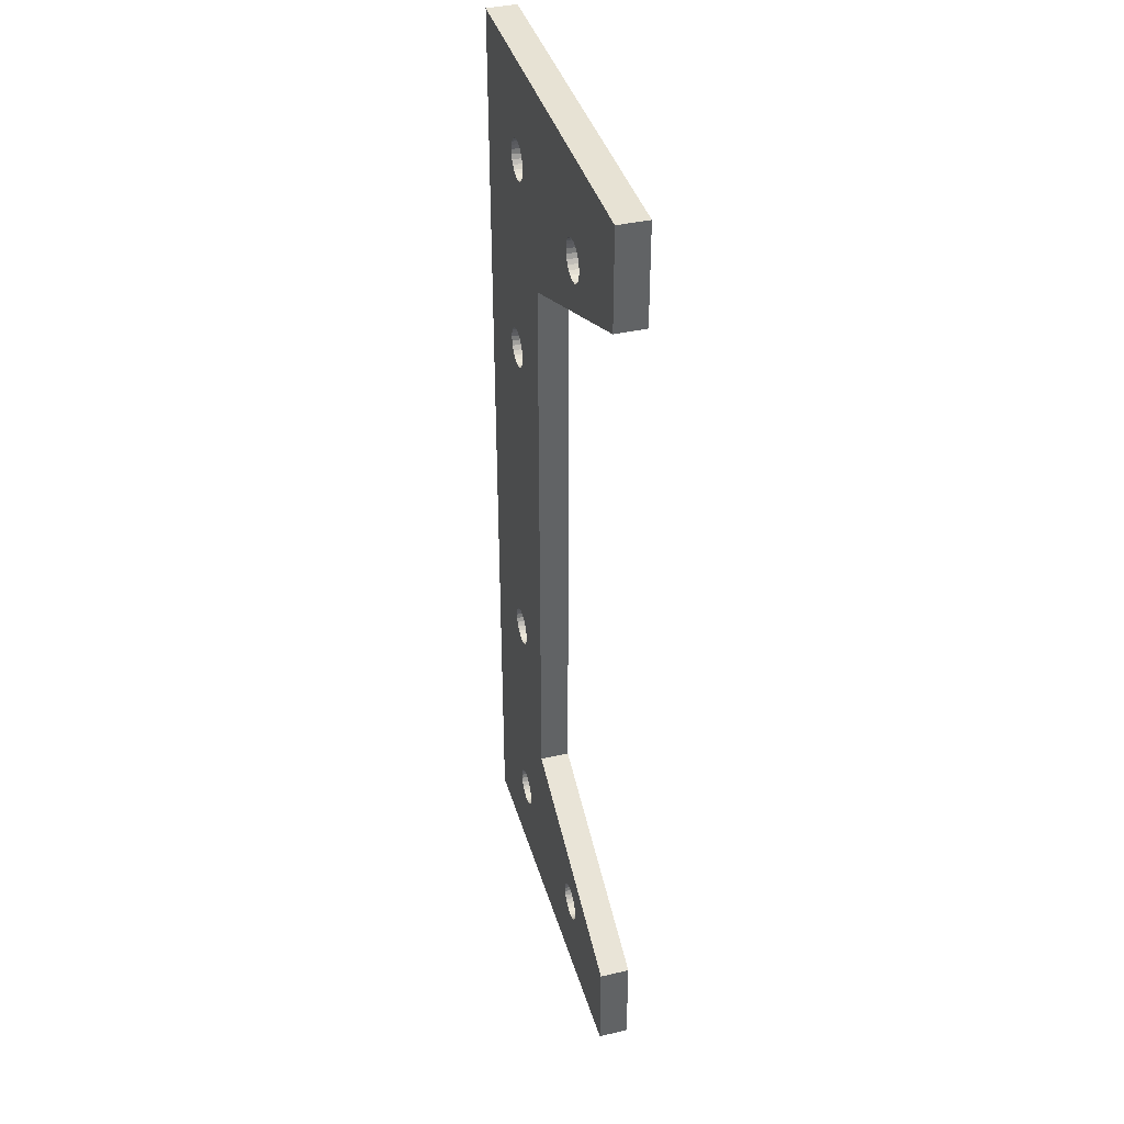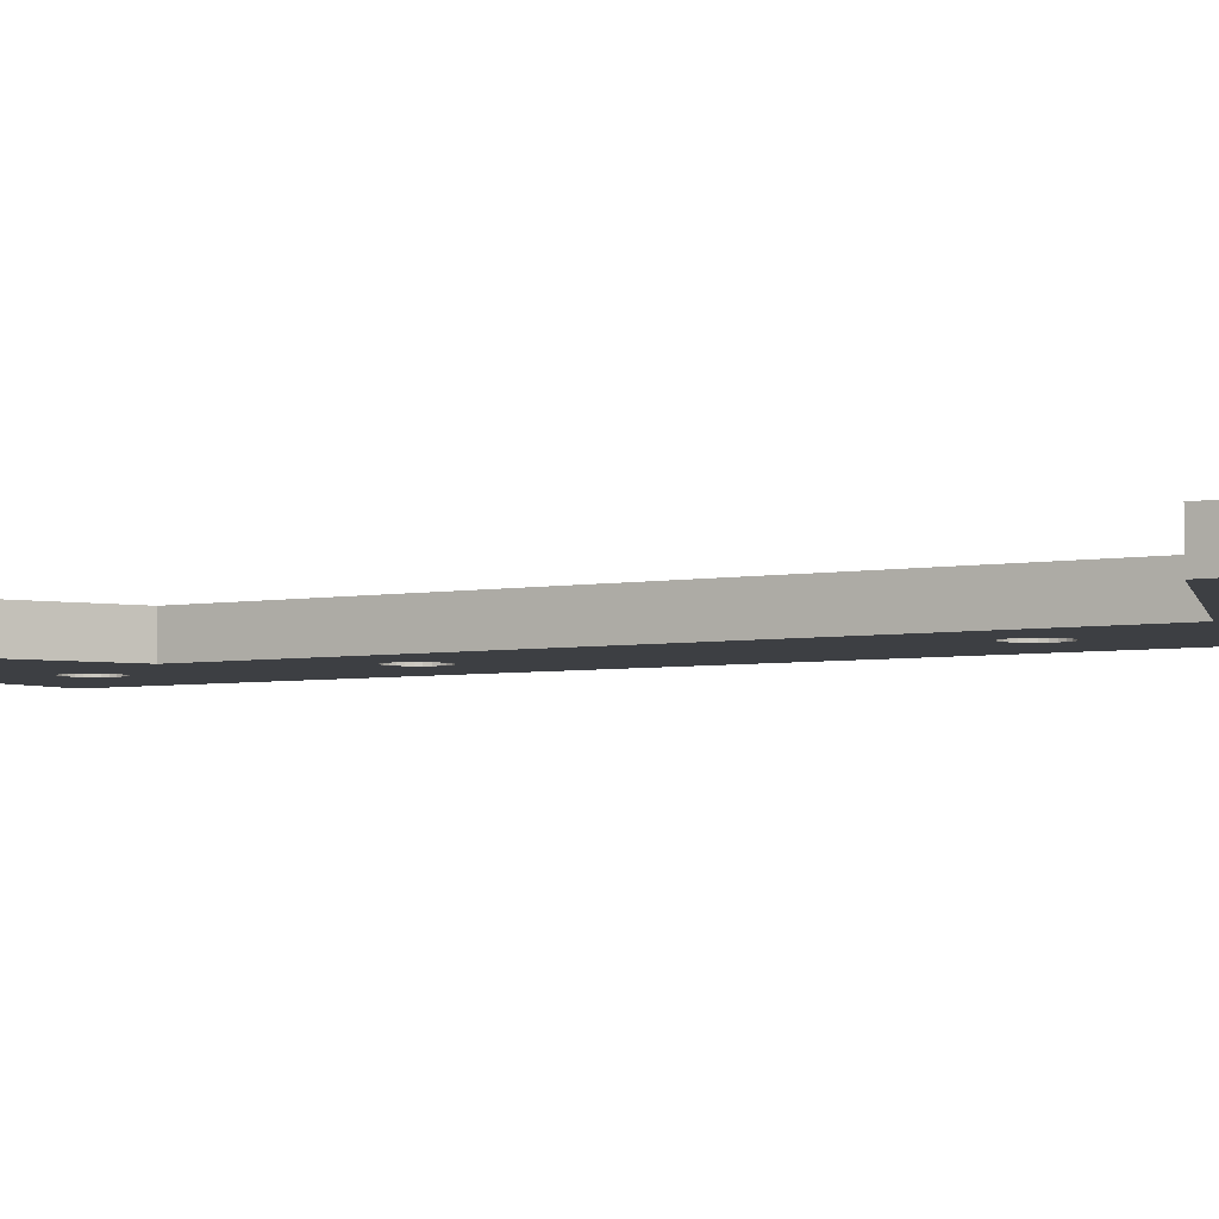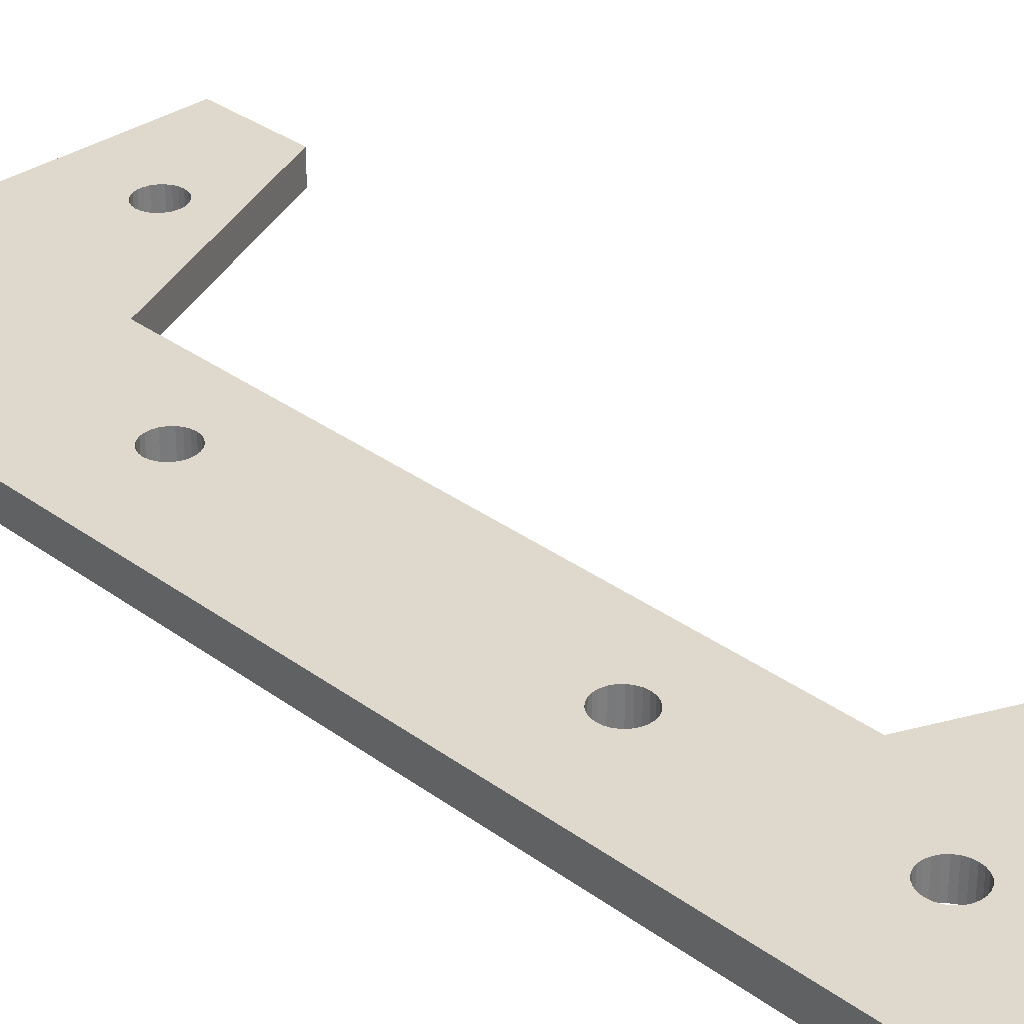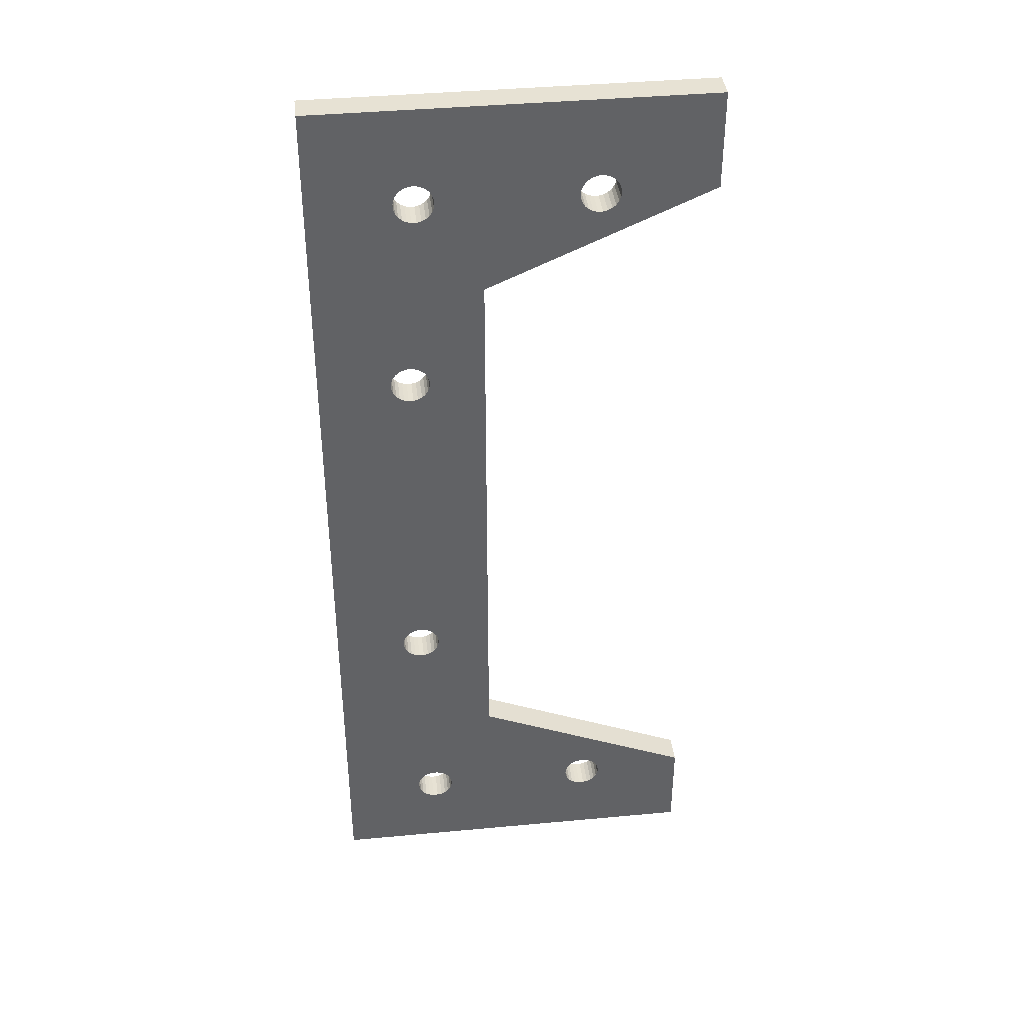
<metadata>
{"format":"obj","ext":"obj","renderer":"f3d","projection":"perspective","resolution":1024,"background":"white","views":[{"elev":39.7,"azim":-106.0,"up":"+Y"},{"elev":-3.9,"azim":-56.1,"up":"+Z"},{"elev":32.2,"azim":135.8,"up":"+Z"},{"elev":39.8,"azim":173.4,"up":"+Y"}]}
</metadata>
<code>
v 3.425 96.96 0
v -36.57 96.96 0
v -36.57 96.96 3
v 3.425 96.96 3
v -36.57 86.96 0
v -36.57 86.96 3
v 3.425 -3.038 3
v 3.425 -3.038 0
v -23 87 0
v -8.942 87.48 0
v -9 87 0
v -8.942 86.52 0
v -23.06 86.52 0
v -5.864 4.354 0
v -5.503 4.674 0
v -5.229 5.071 0
v -25.24 85.01 0
v -24.76 85.01 0
v -13.66 76.96 0
v -6.291 4.13 0
v -5.058 5.521 0
v -6.759 4.015 0
v -23.06 87.48 0
v -25.71 85.13 0
v -5 6 0
v -7.241 4.015 0
v -23.23 87.93 0
v -8.771 87.93 0
v -5.058 6.479 0
v -7.709 4.13 0
v -5.229 6.929 0
v -23.5 88.33 0
v -8.497 88.33 0
v -23.86 88.65 0
v -8.136 88.65 0
v -24.29 88.87 0
v -7.709 88.87 0
v -26.94 86.52 0
v -26.77 86.07 0
v -26.5 85.67 0
v -26.14 85.35 0
v -26.5 88.33 0
v -26.77 87.93 0
v -26.94 87.48 0
v -27 87 0
v -23.86 4.354 0
v -8.497 4.674 0
v -8.136 4.354 0
v -24.76 88.99 0
v -23.5 4.674 0
v -25.24 88.99 0
v -25.71 88.87 0
v -26.14 88.65 0
v -4 29.84 0
v -4.058 30.32 0
v -4 66 0
v -4.058 65.52 0
v -13.66 16.96 0
v -7.942 65.52 0
v -7.771 65.07 0
v -23.23 5.071 0
v -8.771 5.071 0
v -7.942 30.32 0
v -7.771 30.77 0
v -24.29 4.13 0
v -23.06 5.521 0
v -8.942 5.521 0
v -23 6 0
v -8.942 6.479 0
v -9 6 0
v -23.06 6.479 0
v -23.23 6.929 0
v -8.771 6.929 0
v -6.291 7.87 0
v -6.759 7.985 0
v -7.241 7.985 0
v -7.709 7.87 0
v -8.136 7.646 0
v -8.497 7.326 0
v -23.5 7.326 0
v -23.86 7.646 0
v -24.29 7.87 0
v -24.76 7.985 0
v -4.503 28.52 0
v -5.503 7.326 0
v -4.864 28.2 0
v -5.864 7.646 0
v -4.229 28.92 0
v -25.24 7.985 0
v -5.291 27.97 0
v -4.058 29.37 0
v -36.57 -3.038 0
v -26.77 5.071 0
v -26.5 4.674 0
v -26.14 4.354 0
v -25.71 4.13 0
v -25.24 4.015 0
v -24.76 4.015 0
v -25.71 7.87 0
v -5.759 27.86 0
v -6.241 27.86 0
v -6.709 27.97 0
v -7.136 28.2 0
v -7.497 28.52 0
v -7.771 28.92 0
v -7.942 29.37 0
v -8 29.84 0
v -36.57 6.962 0
v -26.14 7.646 0
v -26.5 7.326 0
v -26.77 6.929 0
v -26.94 6.479 0
v -27 6 0
v -26.94 5.521 0
v -4.503 64.67 0
v -4.503 31.17 0
v -4.864 31.49 0
v -4.864 64.35 0
v -4.229 65.07 0
v -4.229 30.77 0
v -5.291 64.13 0
v -5.291 31.71 0
v -5.759 64.01 0
v -5.759 31.83 0
v -6.241 31.83 0
v -6.241 64.01 0
v -6.709 64.13 0
v -6.709 31.71 0
v -7.136 31.49 0
v -7.136 64.35 0
v -7.497 64.67 0
v -7.497 31.17 0
v -5.759 67.99 0
v -6.241 67.99 0
v -6.709 67.87 0
v -7.136 67.65 0
v -7.497 67.33 0
v -7.771 66.93 0
v -7.942 66.48 0
v -8 66 0
v -5.503 85.67 0
v -4.503 67.33 0
v -4.864 67.65 0
v -5.864 85.35 0
v -5.291 67.87 0
v -5.229 86.07 0
v -4.229 66.93 0
v -6.291 85.13 0
v -6.759 85.01 0
v -7.241 85.01 0
v -7.709 85.13 0
v -8.136 85.35 0
v -5 87 0
v -5.058 87.48 0
v -5.229 87.93 0
v -5.058 86.52 0
v -4.058 66.48 0
v -5.503 88.33 0
v -8.497 85.67 0
v -5.864 88.65 0
v -8.771 86.07 0
v -6.291 88.87 0
v -6.759 88.99 0
v -7.241 88.99 0
v -23.86 85.35 0
v -23.5 85.67 0
v -23.23 86.07 0
v -24.29 85.13 0
v -8.942 87.48 3
v -23 87 3
v -9 87 3
v -8.942 86.52 3
v -23.06 86.52 3
v -5.503 4.674 3
v -5.864 4.354 3
v -5.229 5.071 3
v -24.76 85.01 3
v -25.24 85.01 3
v -13.66 76.96 3
v -6.291 4.13 3
v -5.058 5.521 3
v -6.759 4.015 3
v -23.06 87.48 3
v -25.71 85.13 3
v -5 6 3
v -7.241 4.015 3
v -8.771 87.93 3
v -23.23 87.93 3
v -5.058 6.479 3
v -7.709 4.13 3
v -5.229 6.929 3
v -8.497 88.33 3
v -23.5 88.33 3
v -8.136 88.65 3
v -23.86 88.65 3
v -7.709 88.87 3
v -24.29 88.87 3
v -26.94 86.52 3
v -26.77 86.07 3
v -26.5 85.67 3
v -26.14 85.35 3
v -26.5 88.33 3
v -26.77 87.93 3
v -26.94 87.48 3
v -27 87 3
v -8.497 4.674 3
v -23.86 4.354 3
v -8.136 4.354 3
v -24.76 88.99 3
v -23.5 4.674 3
v -25.24 88.99 3
v -25.71 88.87 3
v -26.14 88.65 3
v -4 29.84 3
v -4.058 30.32 3
v -4 66 3
v -4.058 65.52 3
v -13.66 16.96 3
v -7.942 65.52 3
v -7.771 65.07 3
v -8.771 5.071 3
v -23.23 5.071 3
v -7.942 30.32 3
v -7.771 30.77 3
v -24.29 4.13 3
v -8.942 5.521 3
v -23.06 5.521 3
v -8.942 6.479 3
v -23 6 3
v -9 6 3
v -23.06 6.479 3
v -23.23 6.929 3
v -8.771 6.929 3
v -6.291 7.87 3
v -6.759 7.985 3
v -7.241 7.985 3
v -7.709 7.87 3
v -8.136 7.646 3
v -8.497 7.326 3
v -23.5 7.326 3
v -23.86 7.646 3
v -24.29 7.87 3
v -24.76 7.985 3
v -4.503 28.52 3
v -5.503 7.326 3
v -4.864 28.2 3
v -5.864 7.646 3
v -4.229 28.92 3
v -25.24 7.985 3
v -5.291 27.97 3
v -4.058 29.37 3
v -36.57 -3.038 3
v -26.77 5.071 3
v -26.5 4.674 3
v -26.14 4.354 3
v -25.71 4.13 3
v -25.24 4.015 3
v -24.76 4.015 3
v -25.71 7.87 3
v -5.759 27.86 3
v -6.241 27.86 3
v -6.709 27.97 3
v -7.136 28.2 3
v -7.497 28.52 3
v -7.771 28.92 3
v -7.942 29.37 3
v -8 29.84 3
v -36.57 6.962 3
v -26.14 7.646 3
v -26.5 7.326 3
v -26.77 6.929 3
v -26.94 6.479 3
v -27 6 3
v -26.94 5.521 3
v -4.503 31.17 3
v -4.503 64.67 3
v -4.864 31.49 3
v -4.864 64.35 3
v -4.229 65.07 3
v -4.229 30.77 3
v -5.291 64.13 3
v -5.291 31.71 3
v -5.759 64.01 3
v -5.759 31.83 3
v -6.241 31.83 3
v -6.241 64.01 3
v -6.709 64.13 3
v -6.709 31.71 3
v -7.136 31.49 3
v -7.136 64.35 3
v -7.497 64.67 3
v -7.497 31.17 3
v -5.759 67.99 3
v -6.241 67.99 3
v -6.709 67.87 3
v -7.136 67.65 3
v -7.497 67.33 3
v -7.771 66.93 3
v -7.942 66.48 3
v -8 66 3
v -4.503 67.33 3
v -5.503 85.67 3
v -4.864 67.65 3
v -5.864 85.35 3
v -5.291 67.87 3
v -4.229 66.93 3
v -5.229 86.07 3
v -6.291 85.13 3
v -6.759 85.01 3
v -7.241 85.01 3
v -7.709 85.13 3
v -8.136 85.35 3
v -5 87 3
v -5.058 87.48 3
v -5.229 87.93 3
v -5.058 86.52 3
v -4.058 66.48 3
v -5.503 88.33 3
v -8.497 85.67 3
v -5.864 88.65 3
v -8.771 86.07 3
v -6.291 88.87 3
v -6.759 88.99 3
v -7.241 88.99 3
v -23.5 85.67 3
v -23.86 85.35 3
v -23.23 86.07 3
v -24.29 85.13 3
f 1 2 3
f 1 3 4
f 3 5 6
f 2 5 3
f 7 1 4
f 8 1 7
f 9 10 11
f 9 11 12
f 9 12 13
f 14 15 8
f 16 8 15
f 17 18 19
f 20 14 8
f 21 8 16
f 22 20 8
f 23 10 9
f 24 17 19
f 25 8 21
f 26 22 8
f 27 28 10
f 29 8 25
f 27 10 23
f 30 26 8
f 31 8 29
f 32 33 28
f 32 28 27
f 34 35 33
f 34 33 32
f 36 37 35
f 36 1 37
f 36 35 34
f 5 38 39
f 5 39 40
f 5 40 41
f 5 41 24
f 5 42 43
f 5 43 44
f 5 44 45
f 5 45 38
f 2 42 5
f 46 47 48
f 2 1 36
f 46 48 30
f 2 36 49
f 46 50 47
f 2 49 51
f 2 51 52
f 2 52 53
f 2 53 42
f 1 8 54
f 1 54 55
f 1 55 56
f 56 55 57
f 19 5 24
f 58 19 59
f 58 59 60
f 61 62 47
f 58 60 63
f 63 60 64
f 61 47 50
f 65 30 8
f 65 46 30
f 66 67 62
f 66 62 61
f 68 69 70
f 68 70 67
f 68 67 66
f 71 69 68
f 72 69 71
f 72 73 69
f 58 74 75
f 58 75 76
f 58 76 77
f 58 77 78
f 58 78 79
f 58 79 73
f 58 73 72
f 80 58 72
f 81 58 80
f 82 58 81
f 83 58 82
f 84 31 85
f 86 85 87
f 86 84 85
f 88 8 31
f 88 31 84
f 89 58 83
f 90 87 74
f 90 86 87
f 91 8 88
f 92 65 8
f 92 93 94
f 92 94 95
f 92 95 96
f 92 96 97
f 92 97 98
f 92 98 65
f 99 58 89
f 100 74 58
f 100 90 74
f 54 8 91
f 101 100 58
f 102 101 58
f 103 102 58
f 104 103 58
f 105 104 58
f 106 105 58
f 107 106 58
f 63 107 58
f 108 99 109
f 108 109 110
f 108 110 111
f 108 111 112
f 108 112 113
f 108 113 114
f 108 114 93
f 108 93 92
f 108 58 99
f 115 116 117
f 118 115 117
f 119 116 115
f 119 120 116
f 121 118 117
f 121 117 122
f 57 120 119
f 57 55 120
f 123 121 122
f 123 122 124
f 123 124 125
f 126 123 125
f 127 126 125
f 127 125 128
f 127 128 129
f 130 127 129
f 131 130 129
f 131 129 132
f 60 131 132
f 60 132 64
f 19 133 134
f 19 134 135
f 19 135 136
f 19 136 137
f 19 137 138
f 19 138 139
f 19 139 140
f 19 140 59
f 141 142 143
f 144 143 145
f 144 141 143
f 146 147 142
f 146 142 141
f 148 145 133
f 148 144 145
f 149 133 19
f 149 148 133
f 150 149 19
f 151 150 19
f 152 151 19
f 1 153 154
f 1 154 155
f 1 146 156
f 1 156 153
f 1 56 157
f 1 157 147
f 1 147 146
f 158 1 155
f 159 152 19
f 160 1 158
f 161 159 19
f 162 1 160
f 12 161 19
f 163 1 162
f 164 1 163
f 37 1 164
f 165 166 19
f 167 19 166
f 168 165 19
f 13 12 19
f 13 19 167
f 18 168 19
f 169 170 171
f 171 170 172
f 172 170 173
f 174 175 7
f 7 176 174
f 177 178 179
f 175 180 7
f 7 181 176
f 180 182 7
f 169 183 170
f 178 184 179
f 7 185 181
f 182 186 7
f 187 188 169
f 7 189 185
f 169 188 183
f 186 190 7
f 7 191 189
f 192 193 187
f 187 193 188
f 194 195 192
f 192 195 193
f 196 197 194
f 4 197 196
f 194 197 195
f 198 6 199
f 199 6 200
f 200 6 201
f 201 6 184
f 202 6 203
f 203 6 204
f 204 6 205
f 205 6 198
f 202 3 6
f 206 207 208
f 4 3 197
f 208 207 190
f 197 3 209
f 210 207 206
f 209 3 211
f 211 3 212
f 212 3 213
f 213 3 202
f 7 4 214
f 214 4 215
f 215 4 216
f 215 216 217
f 6 179 184
f 179 218 219
f 219 218 220
f 221 222 206
f 220 218 223
f 220 223 224
f 206 222 210
f 190 225 7
f 207 225 190
f 226 227 221
f 221 227 222
f 228 229 230
f 230 229 226
f 226 229 227
f 228 231 229
f 228 232 231
f 233 232 228
f 234 218 235
f 235 218 236
f 236 218 237
f 237 218 238
f 238 218 239
f 239 218 233
f 233 218 232
f 218 240 232
f 218 241 240
f 218 242 241
f 218 243 242
f 191 244 245
f 245 246 247
f 244 246 245
f 7 248 191
f 191 248 244
f 218 249 243
f 247 250 234
f 246 250 247
f 7 251 248
f 225 252 7
f 253 252 254
f 254 252 255
f 255 252 256
f 256 252 257
f 257 252 258
f 258 252 225
f 218 259 249
f 234 260 218
f 250 260 234
f 7 214 251
f 260 261 218
f 261 262 218
f 262 263 218
f 263 264 218
f 264 265 218
f 265 266 218
f 266 267 218
f 267 223 218
f 259 268 269
f 269 268 270
f 270 268 271
f 271 268 272
f 272 268 273
f 273 268 274
f 274 268 253
f 253 268 252
f 218 268 259
f 275 276 277
f 276 278 277
f 275 279 276
f 280 279 275
f 278 281 277
f 277 281 282
f 280 217 279
f 215 217 280
f 281 283 282
f 282 283 284
f 284 283 285
f 283 286 285
f 286 287 285
f 285 287 288
f 288 287 289
f 287 290 289
f 290 291 289
f 289 291 292
f 291 220 292
f 292 220 224
f 293 179 294
f 294 179 295
f 295 179 296
f 296 179 297
f 297 179 298
f 298 179 299
f 299 179 300
f 300 179 219
f 301 302 303
f 303 304 305
f 302 304 303
f 306 307 301
f 301 307 302
f 305 308 293
f 304 308 305
f 293 309 179
f 308 309 293
f 309 310 179
f 310 311 179
f 311 312 179
f 313 4 314
f 314 4 315
f 307 4 316
f 316 4 313
f 216 4 317
f 317 4 306
f 306 4 307
f 4 318 315
f 312 319 179
f 4 320 318
f 319 321 179
f 4 322 320
f 321 172 179
f 4 323 322
f 4 324 323
f 4 196 324
f 325 326 179
f 179 327 325
f 326 328 179
f 172 173 179
f 179 173 327
f 328 177 179
f 6 19 179
f 5 19 6
f 92 8 7
f 92 7 252
f 19 58 218
f 19 218 179
f 268 92 252
f 108 92 268
f 58 108 268
f 58 268 218
f 208 190 48
f 48 190 30
f 190 186 30
f 30 186 26
f 25 189 29
f 186 182 26
f 185 189 25
f 26 182 22
f 29 191 31
f 182 180 22
f 189 191 29
f 22 180 20
f 31 245 85
f 180 175 20
f 20 175 14
f 191 245 31
f 85 247 87
f 175 174 14
f 14 174 15
f 245 247 85
f 87 234 74
f 15 176 16
f 247 234 87
f 174 176 15
f 16 181 21
f 74 235 75
f 176 181 16
f 21 185 25
f 234 235 74
f 181 185 21
f 75 236 76
f 235 236 75
f 76 237 77
f 236 237 76
f 77 238 78
f 237 238 77
f 78 239 79
f 238 239 78
f 79 233 73
f 239 233 79
f 233 228 73
f 73 228 69
f 228 230 69
f 69 230 70
f 230 226 70
f 70 226 67
f 226 221 67
f 67 221 62
f 221 206 62
f 62 206 47
f 206 208 47
f 47 208 48
f 255 256 95
f 95 256 96
f 256 257 96
f 96 257 97
f 68 231 71
f 257 258 97
f 229 231 68
f 97 258 98
f 71 232 72
f 258 225 98
f 231 232 71
f 98 225 65
f 72 240 80
f 225 207 65
f 65 207 46
f 232 240 72
f 80 241 81
f 207 210 46
f 46 210 50
f 240 241 80
f 81 242 82
f 50 222 61
f 241 242 81
f 210 222 50
f 61 227 66
f 82 243 83
f 222 227 61
f 66 229 68
f 242 243 82
f 227 229 66
f 83 249 89
f 243 249 83
f 89 259 99
f 249 259 89
f 99 269 109
f 259 269 99
f 109 270 110
f 269 270 109
f 110 271 111
f 270 271 110
f 271 272 111
f 111 272 112
f 272 273 112
f 112 273 113
f 273 274 113
f 113 274 114
f 274 253 114
f 114 253 93
f 253 254 93
f 93 254 94
f 254 255 94
f 94 255 95
f 263 262 103
f 103 262 102
f 262 261 102
f 102 261 101
f 54 215 55
f 261 260 101
f 214 215 54
f 101 260 100
f 55 280 120
f 260 250 100
f 215 280 55
f 100 250 90
f 120 275 116
f 250 246 90
f 90 246 86
f 280 275 120
f 116 277 117
f 246 244 86
f 86 244 84
f 275 277 116
f 117 282 122
f 84 248 88
f 277 282 117
f 244 248 84
f 88 251 91
f 122 284 124
f 248 251 88
f 91 214 54
f 282 284 122
f 251 214 91
f 124 285 125
f 284 285 124
f 125 288 128
f 285 288 125
f 128 289 129
f 288 289 128
f 129 292 132
f 289 292 129
f 132 224 64
f 292 224 132
f 224 223 64
f 64 223 63
f 223 267 63
f 63 267 107
f 267 266 107
f 107 266 106
f 266 265 106
f 106 265 105
f 265 264 105
f 105 264 104
f 264 263 104
f 104 263 103
f 201 184 41
f 41 184 24
f 184 178 24
f 24 178 17
f 9 183 23
f 178 177 17
f 170 183 9
f 17 177 18
f 23 188 27
f 177 328 18
f 183 188 23
f 18 328 168
f 27 193 32
f 328 326 168
f 168 326 165
f 188 193 27
f 32 195 34
f 326 325 165
f 165 325 166
f 193 195 32
f 34 197 36
f 166 327 167
f 195 197 34
f 325 327 166
f 167 173 13
f 36 209 49
f 327 173 167
f 13 170 9
f 197 209 36
f 173 170 13
f 49 211 51
f 209 211 49
f 51 212 52
f 211 212 51
f 52 213 53
f 212 213 52
f 53 202 42
f 213 202 53
f 42 203 43
f 202 203 42
f 203 204 43
f 43 204 44
f 204 205 44
f 44 205 45
f 205 198 45
f 45 198 38
f 198 199 38
f 38 199 39
f 199 200 39
f 39 200 40
f 200 201 40
f 40 201 41
f 312 311 152
f 152 311 151
f 311 310 151
f 151 310 150
f 153 314 154
f 310 309 150
f 313 314 153
f 150 309 149
f 154 315 155
f 309 308 149
f 314 315 154
f 149 308 148
f 155 318 158
f 308 304 148
f 148 304 144
f 315 318 155
f 158 320 160
f 304 302 144
f 144 302 141
f 318 320 158
f 160 322 162
f 141 307 146
f 320 322 160
f 302 307 141
f 146 316 156
f 162 323 163
f 307 316 146
f 156 313 153
f 322 323 162
f 316 313 156
f 163 324 164
f 323 324 163
f 164 196 37
f 324 196 164
f 37 194 35
f 196 194 37
f 35 192 33
f 194 192 35
f 33 187 28
f 192 187 33
f 187 169 28
f 28 169 10
f 169 171 10
f 10 171 11
f 171 172 11
f 11 172 12
f 172 321 12
f 12 321 161
f 321 319 161
f 161 319 159
f 319 312 159
f 159 312 152
f 290 287 130
f 130 287 127
f 287 286 127
f 127 286 126
f 56 317 157
f 286 283 126
f 216 317 56
f 126 283 123
f 157 306 147
f 283 281 123
f 317 306 157
f 123 281 121
f 147 301 142
f 281 278 121
f 121 278 118
f 306 301 147
f 142 303 143
f 278 276 118
f 118 276 115
f 301 303 142
f 143 305 145
f 115 279 119
f 303 305 143
f 276 279 115
f 119 217 57
f 145 293 133
f 279 217 119
f 57 216 56
f 305 293 145
f 217 216 57
f 133 294 134
f 293 294 133
f 134 295 135
f 294 295 134
f 135 296 136
f 295 296 135
f 136 297 137
f 296 297 136
f 137 298 138
f 297 298 137
f 298 299 138
f 138 299 139
f 299 300 139
f 139 300 140
f 300 219 140
f 140 219 59
f 219 220 59
f 59 220 60
f 220 291 60
f 60 291 131
f 291 290 131
f 131 290 130

</code>
